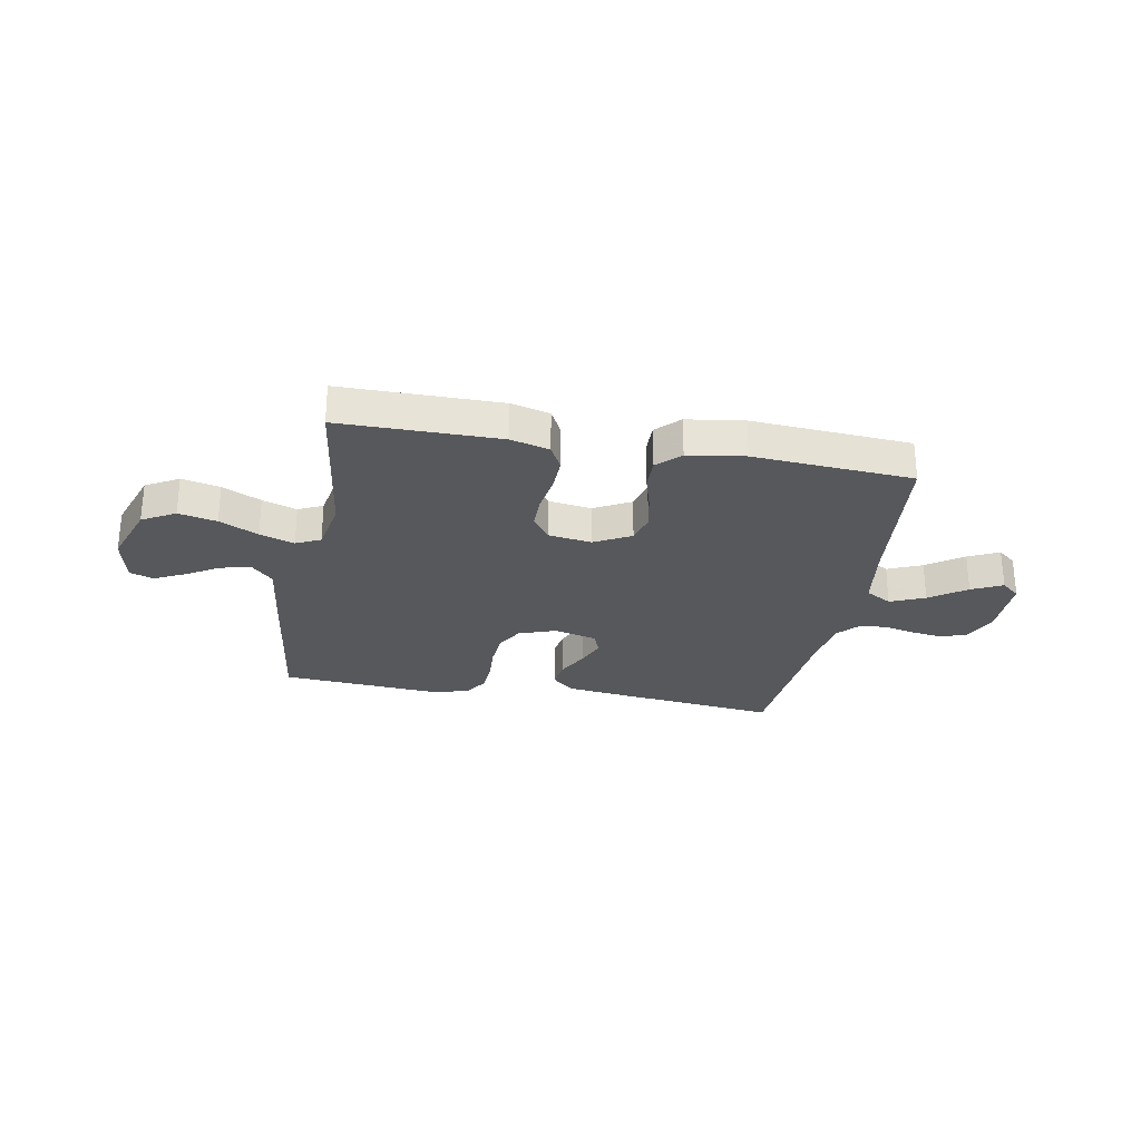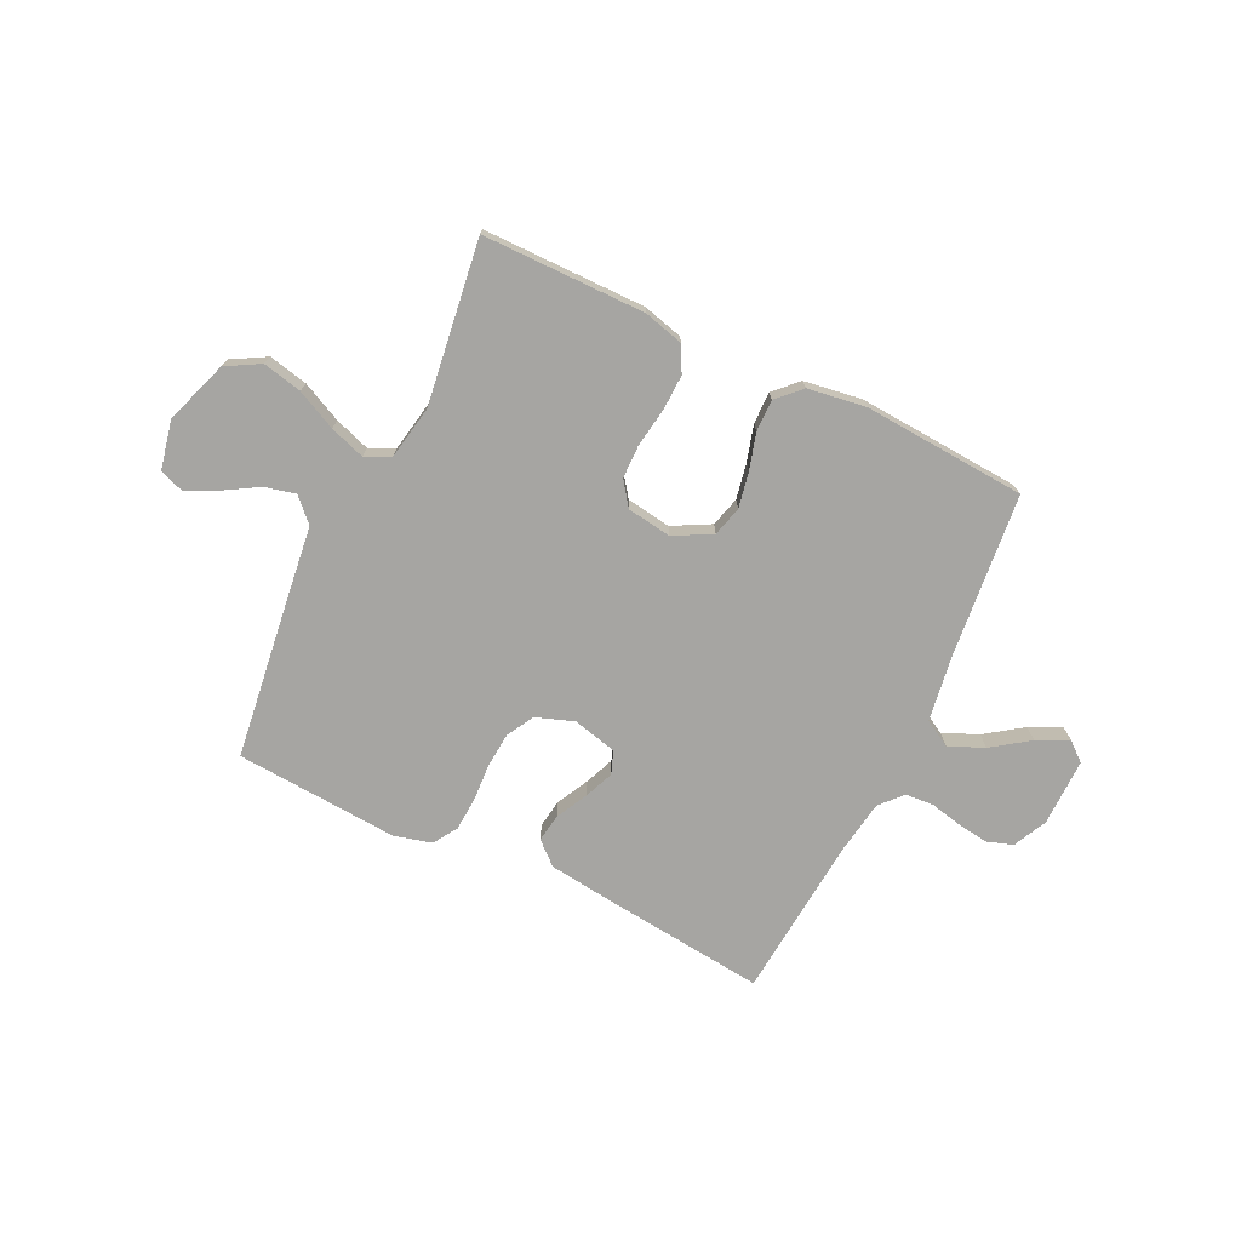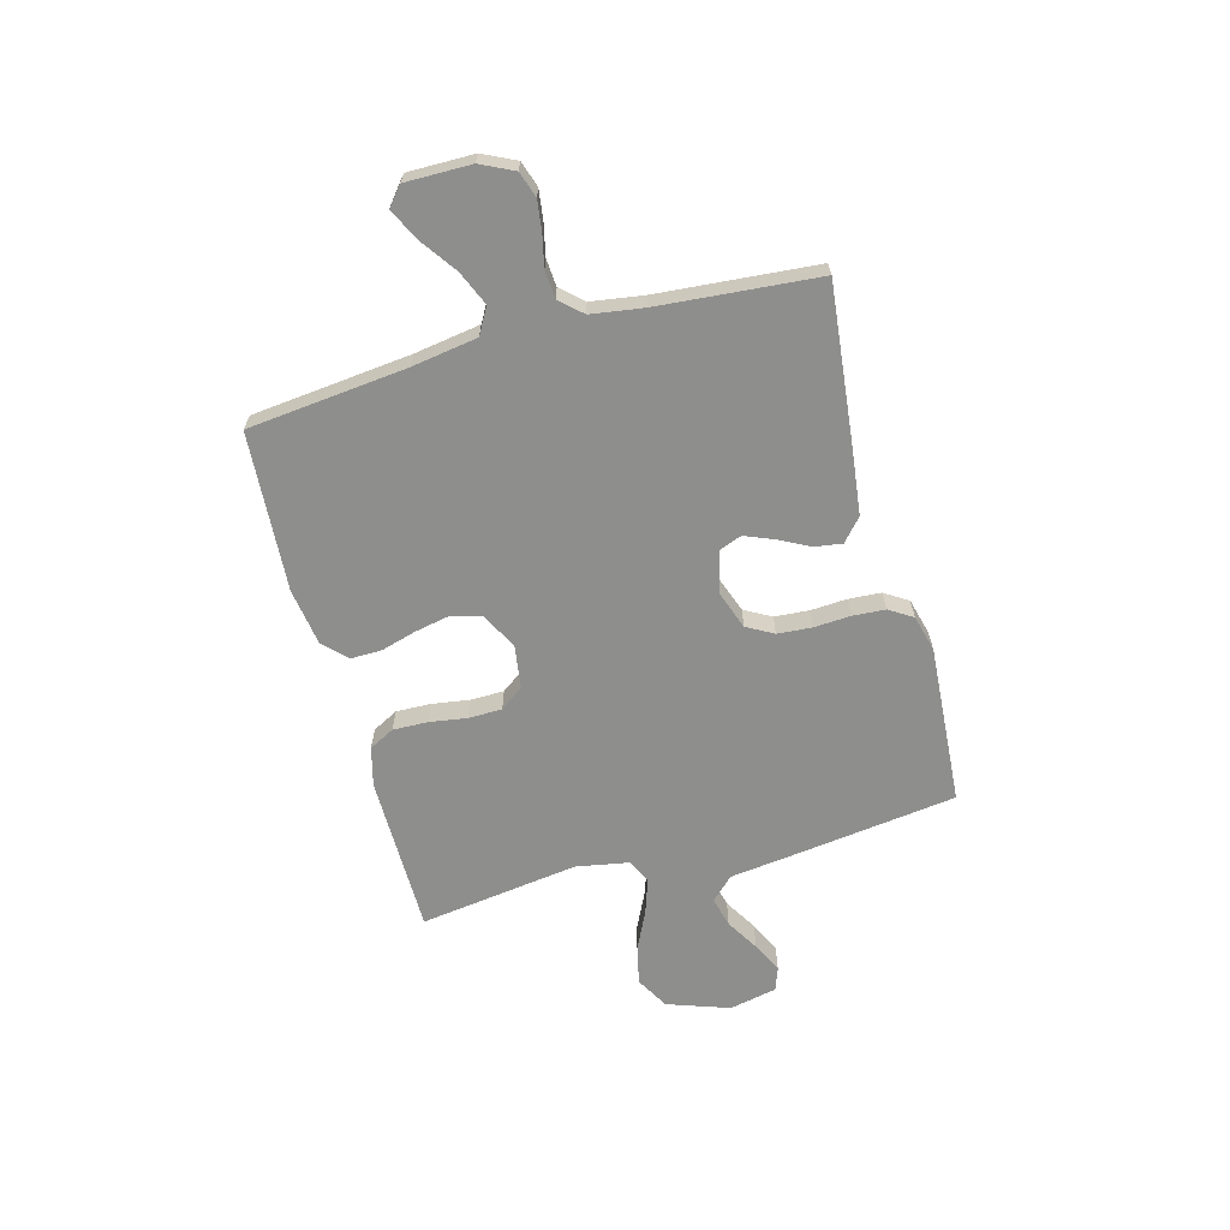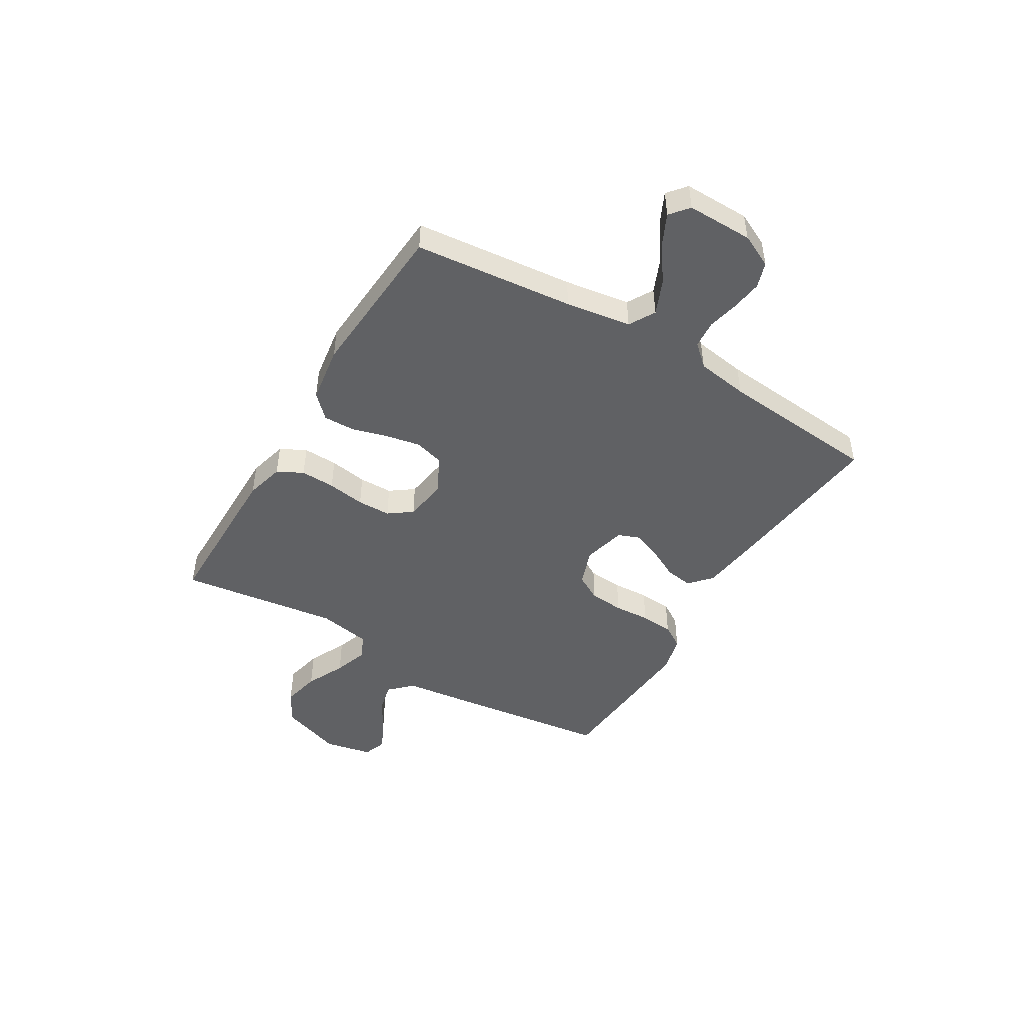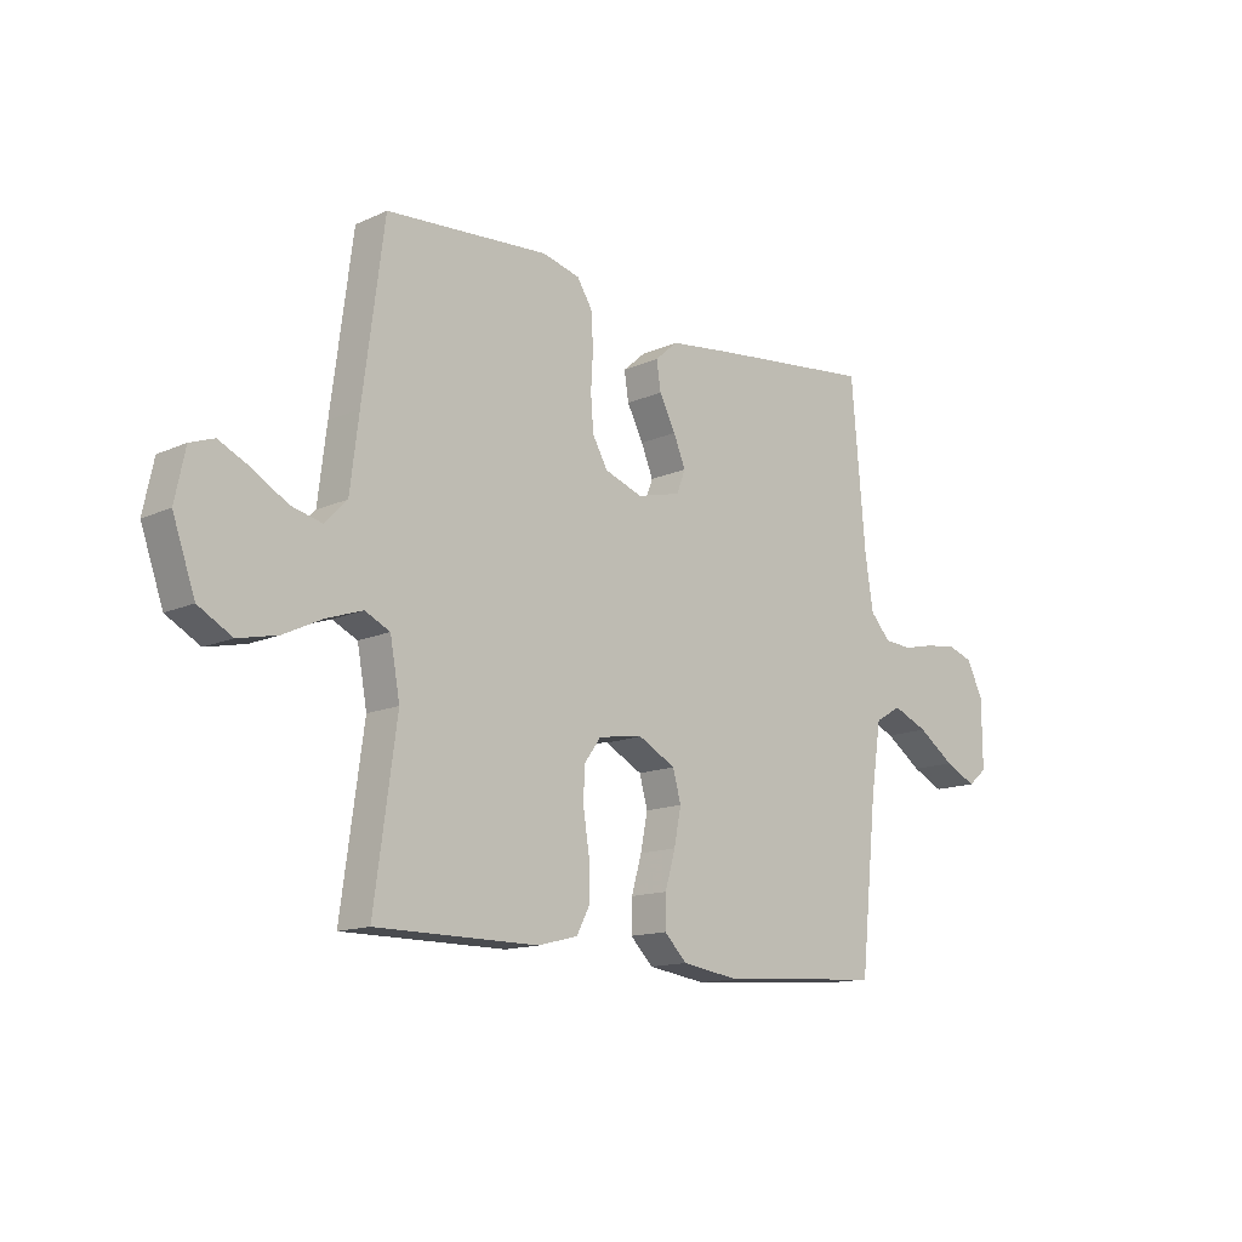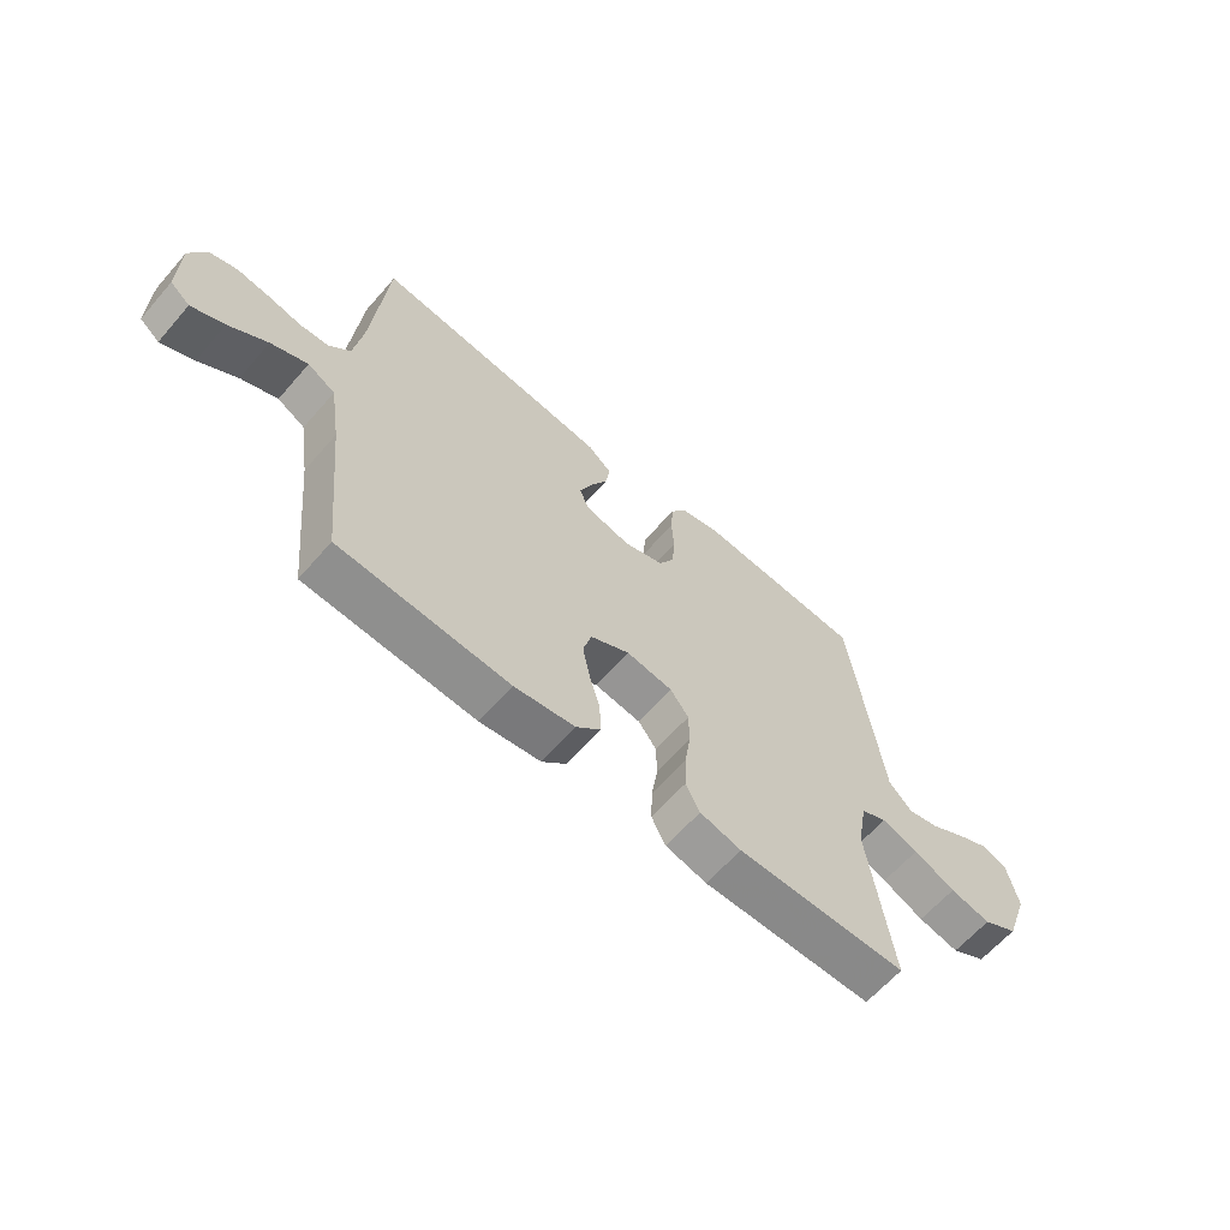
<metadata>
{"format":"obj","ext":"obj","renderer":"f3d","projection":"perspective","resolution":1024,"background":"white","views":[{"elev":-27.7,"azim":169.6,"up":"+Y"},{"elev":-73.6,"azim":154.3,"up":"+Y"},{"elev":-64.9,"azim":-74.7,"up":"+Y"},{"elev":-47.0,"azim":-121.0,"up":"+Y"},{"elev":-13.6,"azim":135.3,"up":"+Z"},{"elev":-63.1,"azim":-41.0,"up":"+Z"}]}
</metadata>
<code>
v 0.5 0.07 -0.5
v 0.2 0.07 -0.501
v 0.127 0.07 -0.482
v 0.102 0.07 -0.434
v 0.104 0.07 -0.369
v 0.115 0.07 -0.298
v 0.114 0.07 -0.235
v 0.082 0.07 -0.191
v 0 0.07 -0.179
v -0.069 0.07 -0.216
v -0.084 0.07 -0.271
v -0.071 0.07 -0.337
v -0.052 0.07 -0.403
v -0.051 0.07 -0.462
v -0.093 0.07 -0.504
v -0.2 0.07 -0.52
v -0.5 0.07 -0.5
v -0.531 0.07 -0.2
v -0.55 0.07 -0.077
v -0.599 0.07 -0.049
v -0.664 0.07 -0.077
v -0.732 0.07 -0.125
v -0.79 0.07 -0.153
v -0.825 0.07 -0.124
v -0.824 0.07 0
v -0.794 0.07 0.062
v -0.746 0.07 0.078
v -0.688 0.07 0.07
v -0.63 0.07 0.057
v -0.578 0.07 0.061
v -0.541 0.07 0.102
v -0.526 0.07 0.2
v -0.5 0.07 0.5
v -0.2 0.07 0.467
v -0.079 0.07 0.452
v -0.037 0.07 0.415
v -0.045 0.07 0.363
v -0.075 0.07 0.305
v -0.097 0.07 0.251
v -0.081 0.07 0.209
v 0 0.07 0.189
v 0.07 0.07 0.214
v 0.098 0.07 0.264
v 0.103 0.07 0.329
v 0.099 0.07 0.397
v 0.103 0.07 0.459
v 0.131 0.07 0.503
v 0.2 0.07 0.521
v 0.5 0.07 0.5
v 0.539 0.07 0.2
v 0.555 0.07 0.069
v 0.596 0.07 0.027
v 0.653 0.07 0.041
v 0.715 0.07 0.078
v 0.773 0.07 0.106
v 0.817 0.07 0.09
v 0.836 0.07 0
v 0.795 0.07 -0.117
v 0.733 0.07 -0.152
v 0.661 0.07 -0.136
v 0.588 0.07 -0.101
v 0.523 0.07 -0.079
v 0.477 0.07 -0.101
v 0.459 0.07 -0.2
v 0.5 0 -0.5
v 0.2 0 -0.501
v 0.127 0 -0.482
v 0.102 0 -0.434
v 0.104 0 -0.369
v 0.115 0 -0.298
v 0.114 0 -0.235
v 0.082 0 -0.191
v 0 0 -0.179
v -0.069 0 -0.216
v -0.084 0 -0.271
v -0.071 0 -0.337
v -0.052 0 -0.403
v -0.051 0 -0.462
v -0.093 0 -0.504
v -0.2 0 -0.52
v -0.5 0 -0.5
v -0.531 0 -0.2
v -0.55 0 -0.077
v -0.599 0 -0.049
v -0.664 0 -0.077
v -0.732 0 -0.125
v -0.79 0 -0.153
v -0.825 0 -0.124
v -0.824 0 0
v -0.794 0 0.062
v -0.746 0 0.078
v -0.688 0 0.07
v -0.63 0 0.057
v -0.578 0 0.061
v -0.541 0 0.102
v -0.526 0 0.2
v -0.5 0 0.5
v -0.2 0 0.467
v -0.079 0 0.452
v -0.037 0 0.415
v -0.045 0 0.363
v -0.075 0 0.305
v -0.097 0 0.251
v -0.081 0 0.209
v 0 0 0.189
v 0.07 0 0.214
v 0.098 0 0.264
v 0.103 0 0.329
v 0.099 0 0.397
v 0.103 0 0.459
v 0.131 0 0.503
v 0.2 0 0.521
v 0.5 0 0.5
v 0.539 0 0.2
v 0.555 0 0.069
v 0.596 0 0.027
v 0.653 0 0.041
v 0.715 0 0.078
v 0.773 0 0.106
v 0.817 0 0.09
v 0.836 0 0
v 0.795 0 -0.117
v 0.733 0 -0.152
v 0.661 0 -0.136
v 0.588 0 -0.101
v 0.523 0 -0.079
v 0.477 0 -0.101
v 0.459 0 -0.2
f 59 60 61
f 58 59 61
f 57 58 61
f 56 57 61
f 55 56 61
f 54 55 61
f 53 54 61
f 52 53 61 62
f 51 52 62 63
f 50 51 63
f 49 50 63
f 48 49 63
f 47 48 63
f 46 47 63
f 45 46 63
f 44 45 63
f 36 37 38
f 35 36 38
f 34 35 38
f 33 34 38
f 32 33 38
f 31 32 38 39
f 30 31 39 40
f 27 28 29
f 26 27 29
f 25 26 29
f 24 25 29
f 23 24 29
f 22 23 29
f 21 22 29
f 20 21 29 30
f 30 40 41
f 20 30 41
f 19 20 41
f 16 17 18
f 15 16 18
f 14 15 18
f 13 14 18
f 12 13 18
f 11 12 18 19
f 4 5 6
f 3 4 6
f 2 3 6
f 1 2 6
f 64 1 6
f 64 6 7
f 64 7 8
f 63 64 8
f 44 63 8
f 43 44 8
f 42 43 8 9
f 41 42 9 10
f 10 11 19 41
f 125 124 123
f 125 123 122
f 125 122 121
f 125 121 120
f 125 120 119
f 125 119 118
f 125 118 117
f 126 125 117 116
f 127 126 116 115
f 127 115 114
f 127 114 113
f 127 113 112
f 127 112 111
f 127 111 110
f 127 110 109
f 127 109 108
f 102 101 100
f 102 100 99
f 102 99 98
f 102 98 97
f 102 97 96
f 103 102 96 95
f 104 103 95 94
f 93 92 91
f 93 91 90
f 93 90 89
f 93 89 88
f 93 88 87
f 93 87 86
f 93 86 85
f 94 93 85 84
f 105 104 94
f 105 94 84
f 105 84 83
f 82 81 80
f 82 80 79
f 82 79 78
f 82 78 77
f 82 77 76
f 83 82 76 75
f 70 69 68
f 70 68 67
f 70 67 66
f 70 66 65
f 70 65 128
f 71 70 128
f 72 71 128
f 72 128 127
f 72 127 108
f 72 108 107
f 73 72 107 106
f 74 73 106 105
f 105 83 75 74
f 1 65 66 2
f 2 66 67 3
f 3 67 68 4
f 4 68 69 5
f 5 69 70 6
f 6 70 71 7
f 7 71 72 8
f 8 72 73 9
f 9 73 74 10
f 10 74 75 11
f 11 75 76 12
f 12 76 77 13
f 13 77 78 14
f 14 78 79 15
f 15 79 80 16
f 16 80 81 17
f 17 81 82 18
f 18 82 83 19
f 19 83 84 20
f 20 84 85 21
f 21 85 86 22
f 22 86 87 23
f 23 87 88 24
f 24 88 89 25
f 25 89 90 26
f 26 90 91 27
f 27 91 92 28
f 28 92 93 29
f 29 93 94 30
f 30 94 95 31
f 31 95 96 32
f 32 96 97 33
f 33 97 98 34
f 34 98 99 35
f 35 99 100 36
f 36 100 101 37
f 37 101 102 38
f 38 102 103 39
f 39 103 104 40
f 40 104 105 41
f 41 105 106 42
f 42 106 107 43
f 43 107 108 44
f 44 108 109 45
f 45 109 110 46
f 46 110 111 47
f 47 111 112 48
f 48 112 113 49
f 49 113 114 50
f 50 114 115 51
f 51 115 116 52
f 52 116 117 53
f 53 117 118 54
f 54 118 119 55
f 55 119 120 56
f 56 120 121 57
f 57 121 122 58
f 58 122 123 59
f 59 123 124 60
f 60 124 125 61
f 61 125 126 62
f 62 126 127 63
f 63 127 128 64
f 64 128 65 1

</code>
